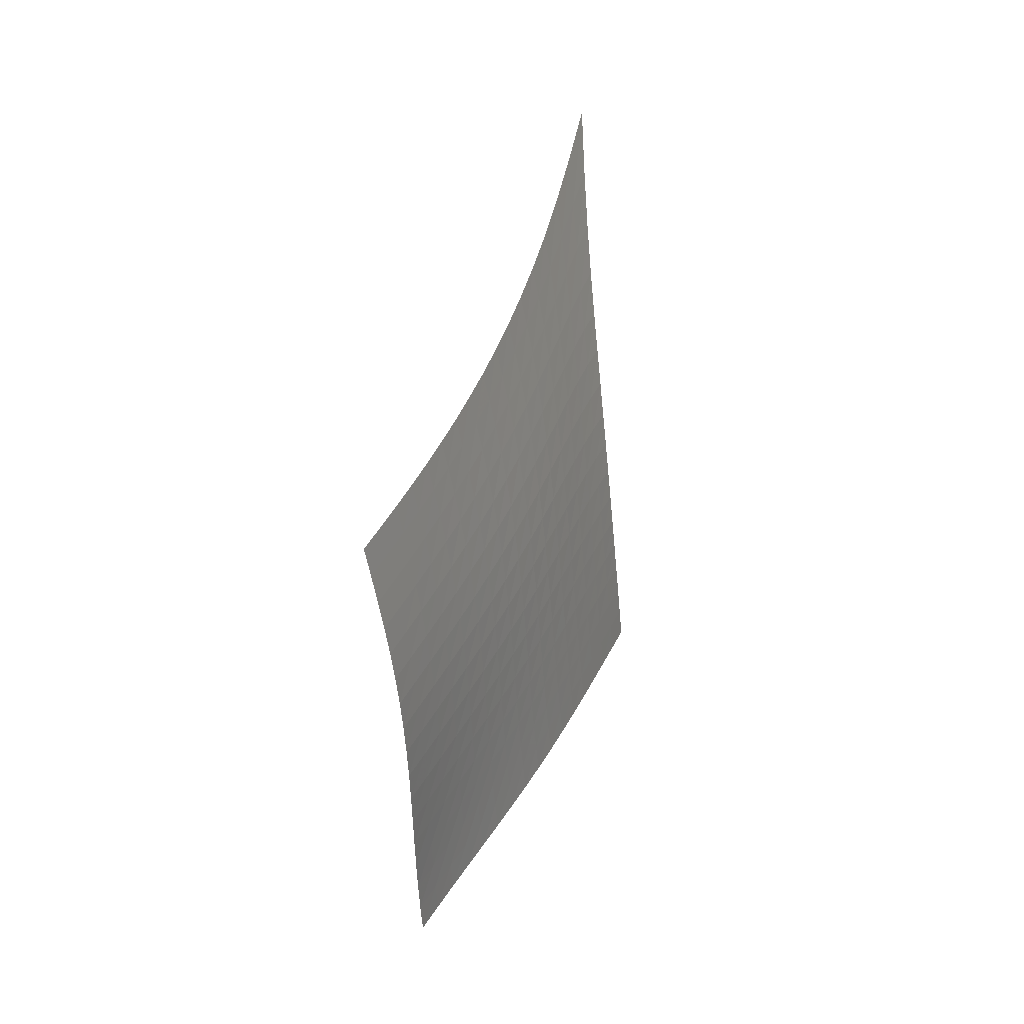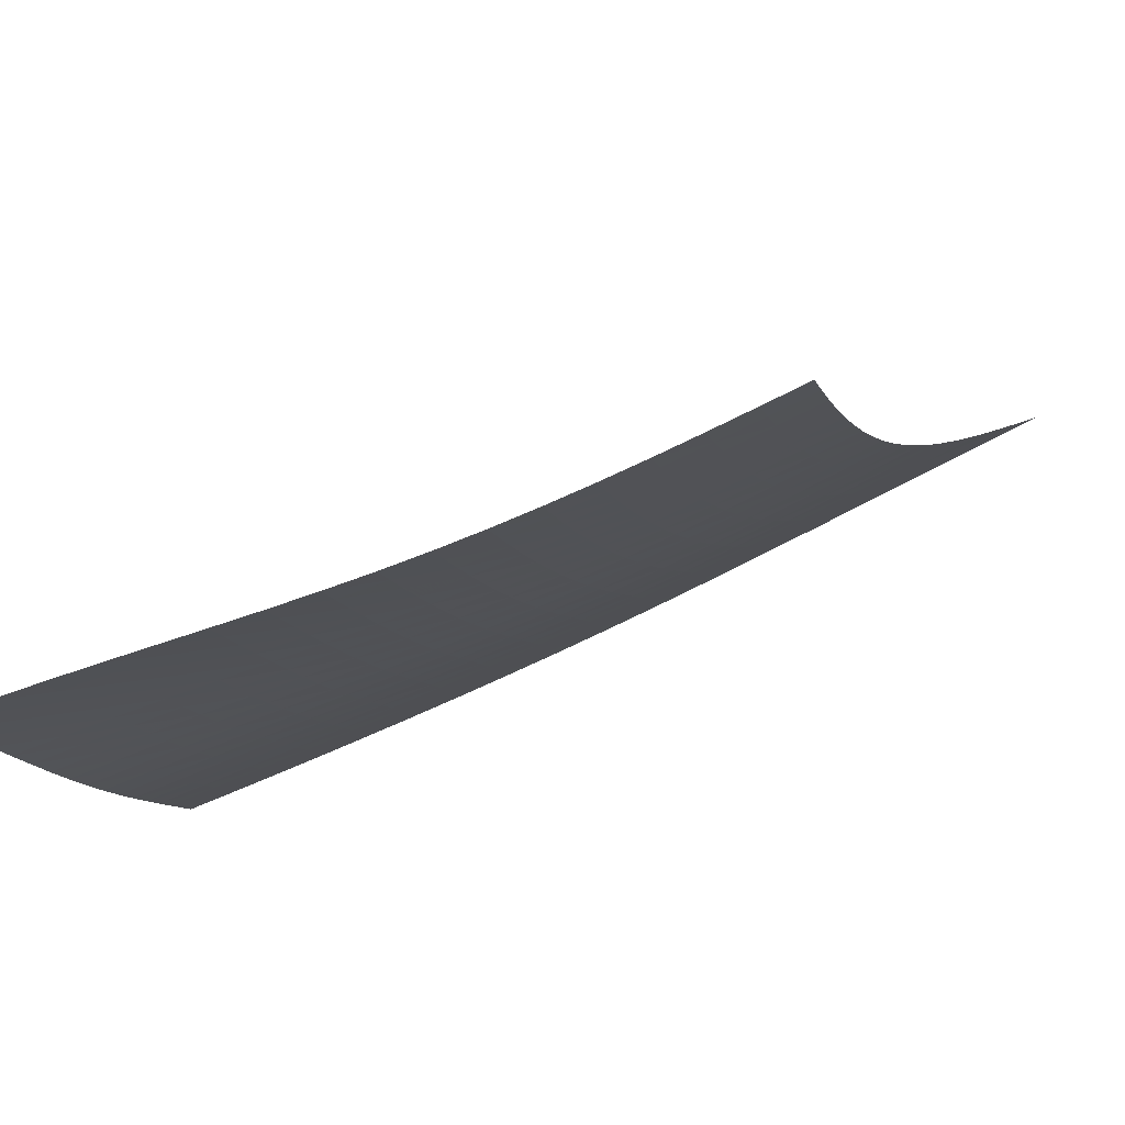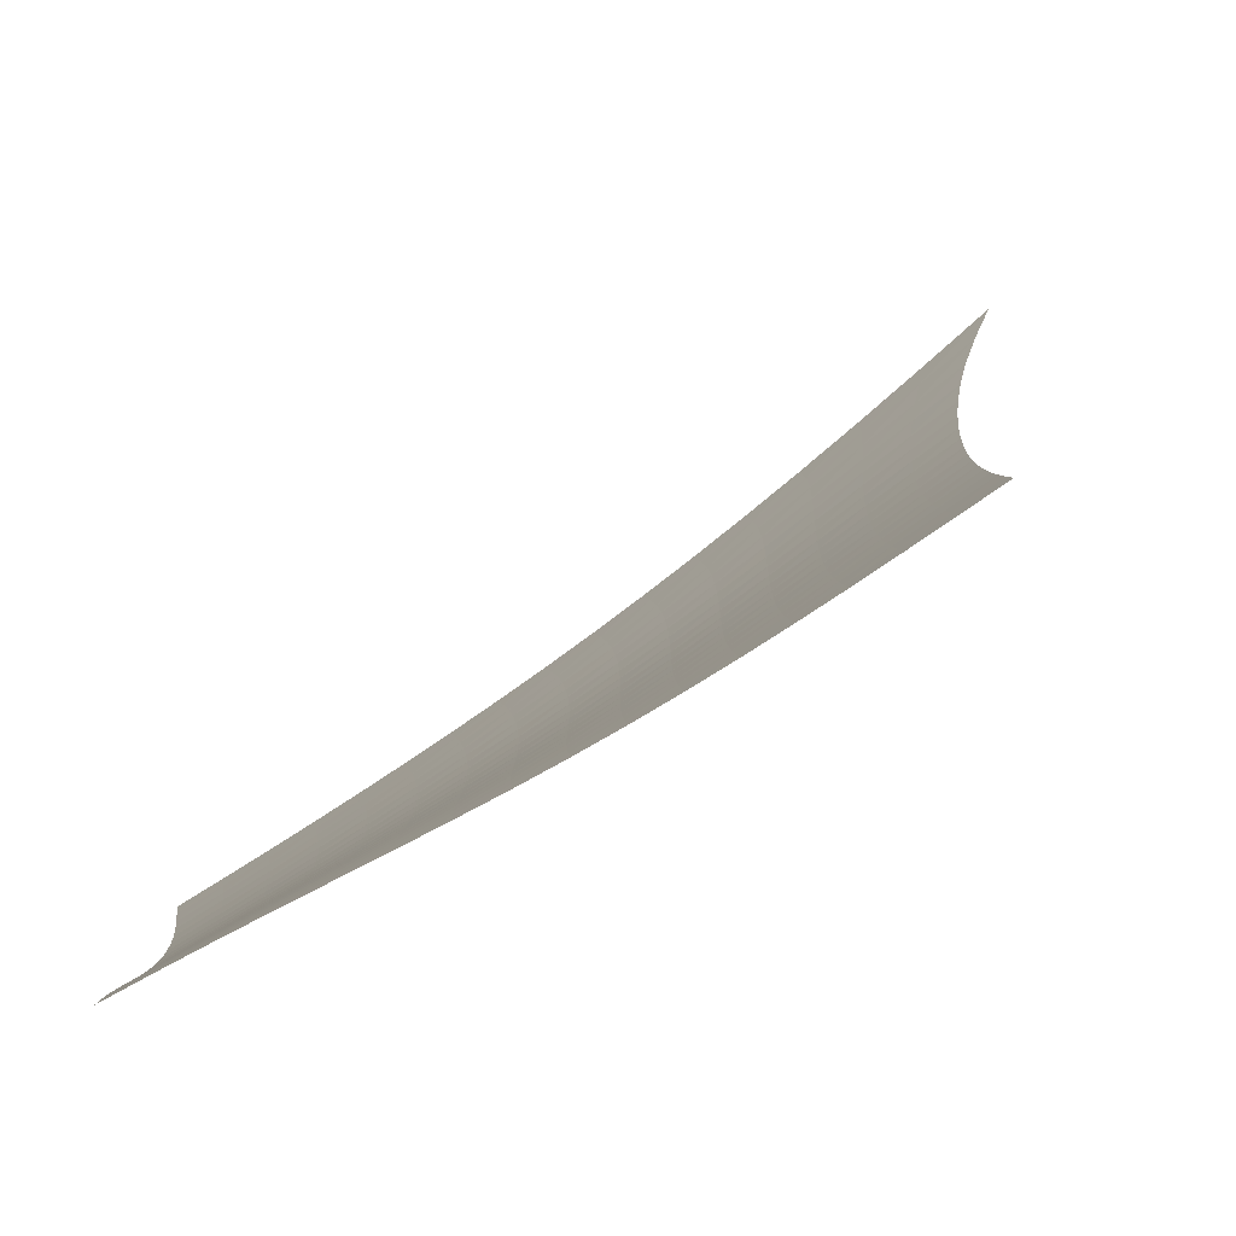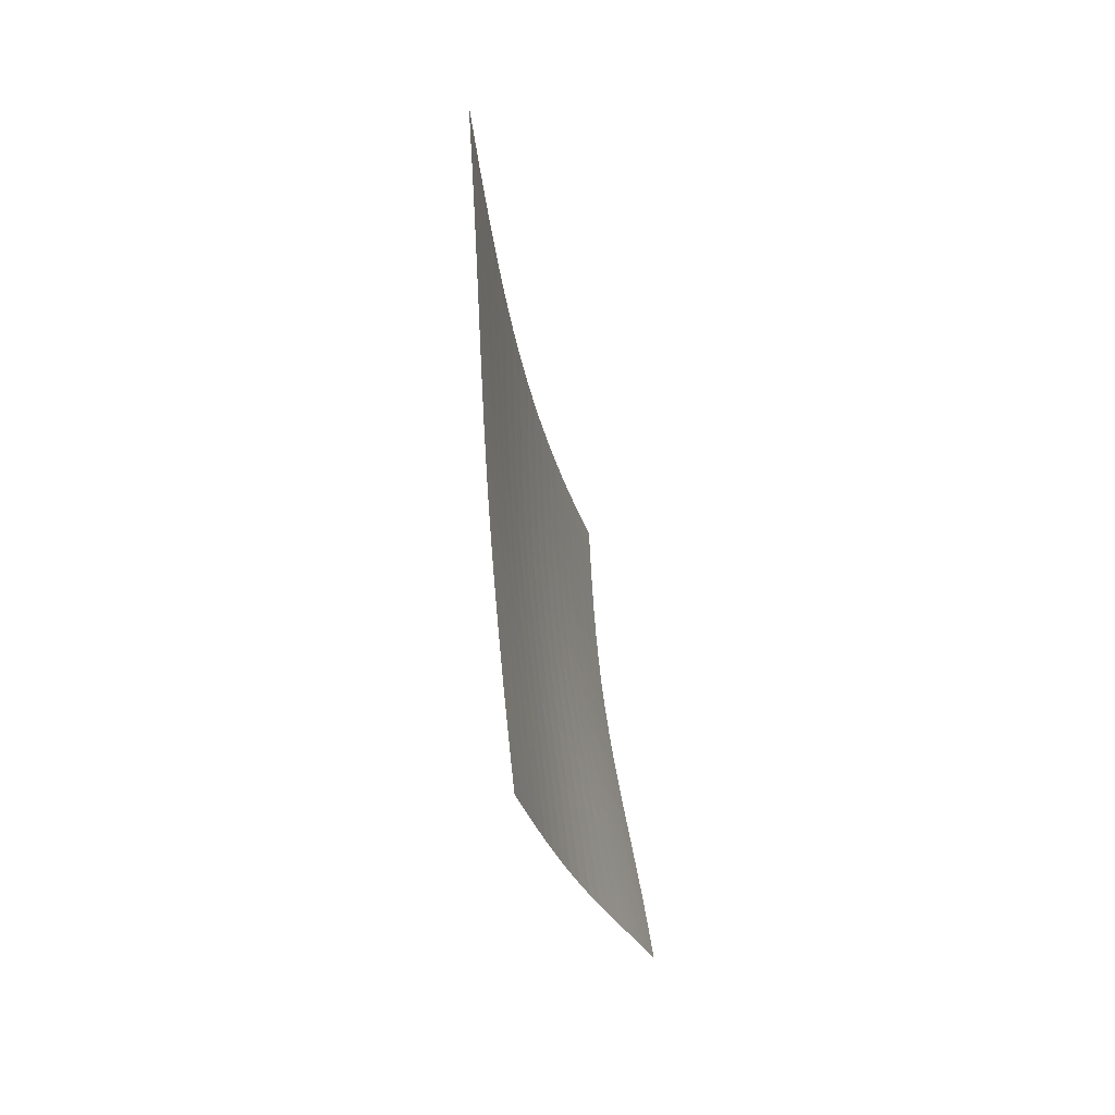
<metadata>
{"format":"obj","ext":"obj","renderer":"f3d","projection":"perspective","resolution":1024,"background":"white","views":[{"elev":-9.8,"azim":66.9,"up":"+Y"},{"elev":31.1,"azim":40.9,"up":"+Z"},{"elev":40.8,"azim":25.1,"up":"+Z"},{"elev":18.6,"azim":-129.2,"up":"+Y"}]}
</metadata>
<code>
v -6.502 -0.02218 6.502
v -1.542 -13.46 14.42
v -14.42 -13.46 1.542
v -9.794 -22.25 9.794
v -13.92 -12.88 1.834
v -13.42 -12.3 2.128
v -12.93 -11.7 2.422
v -12.44 -11.09 2.716
v -11.96 -10.46 3.012
v -11.47 -9.814 3.309
v -10.99 -9.138 3.608
v -10.51 -8.431 3.91
v -10.03 -7.686 4.217
v -9.552 -6.894 4.53
v -9.071 -6.044 4.85
v -8.585 -5.118 5.175
v -8.09 -4.091 5.506
v -7.58 -2.926 5.841
v -7.051 -1.574 6.174
v -6.174 -1.574 7.051
v -5.841 -2.926 7.58
v -5.506 -4.091 8.09
v -5.175 -5.118 8.585
v -4.85 -6.044 9.071
v -4.53 -6.894 9.552
v -4.217 -7.686 10.03
v -3.91 -8.431 10.51
v -3.608 -9.138 10.99
v -3.309 -9.814 11.47
v -3.012 -10.46 11.96
v -2.716 -11.09 12.44
v -2.422 -11.7 12.93
v -2.128 -12.3 13.42
v -1.834 -12.88 13.92
v -2.028 -14.01 14.07
v -2.513 -14.55 13.72
v -2.997 -15.09 13.38
v -3.482 -15.64 13.06
v -3.971 -16.18 12.74
v -4.466 -16.73 12.44
v -4.969 -17.29 12.16
v -5.482 -17.84 11.88
v -6.005 -18.4 11.62
v -6.538 -18.95 11.36
v -7.078 -19.51 11.11
v -7.624 -20.06 10.86
v -8.171 -20.61 10.6
v -8.716 -21.16 10.34
v -9.258 -21.71 10.07
v -10.07 -21.71 9.258
v -10.34 -21.16 8.716
v -10.6 -20.61 8.171
v -10.86 -20.06 7.624
v -11.11 -19.51 7.078
v -11.36 -18.95 6.538
v -11.62 -18.4 6.005
v -11.88 -17.84 5.482
v -12.16 -17.29 4.969
v -12.44 -16.73 4.466
v -12.74 -16.18 3.971
v -13.06 -15.64 3.482
v -13.38 -15.09 2.997
v -13.72 -14.55 2.513
v -14.07 -14.01 2.028
v -6.691 -2.633 6.691
v -7.202 -3.74 6.345
v -7.701 -4.773 6.005
v -8.192 -5.727 5.671
v -8.677 -6.613 5.344
v -9.16 -7.441 5.023
v -9.643 -8.222 4.71
v -10.13 -8.963 4.402
v -10.61 -9.669 4.099
v -11.1 -10.35 3.799
v -11.59 -11 3.502
v -12.08 -11.63 3.205
v -12.57 -12.24 2.91
v -13.07 -12.84 2.615
v -13.57 -13.43 2.321
v -6.345 -3.74 7.202
v -6.842 -4.635 6.842
v -7.332 -5.532 6.495
v -7.817 -6.4 6.158
v -8.299 -7.232 5.829
v -8.782 -8.027 5.508
v -9.266 -8.787 5.195
v -9.752 -9.516 4.887
v -10.24 -10.22 4.584
v -10.73 -10.89 4.285
v -11.23 -11.54 3.988
v -11.72 -12.17 3.692
v -12.22 -12.79 3.397
v -12.72 -13.38 3.101
v -13.22 -13.97 2.806
v -6.005 -4.773 7.701
v -6.495 -5.532 7.332
v -6.979 -6.323 6.979
v -7.459 -7.114 6.638
v -7.938 -7.891 6.308
v -8.419 -8.647 5.986
v -8.903 -9.381 5.673
v -9.391 -10.09 5.366
v -9.883 -10.78 5.065
v -10.38 -11.45 4.767
v -10.88 -12.09 4.472
v -11.38 -12.72 4.177
v -11.88 -13.33 3.882
v -12.38 -13.93 3.587
v -12.88 -14.51 3.292
v -5.671 -5.727 8.192
v -6.158 -6.4 7.817
v -6.638 -7.114 7.459
v -7.115 -7.842 7.115
v -7.592 -8.571 6.783
v -8.072 -9.291 6.461
v -8.556 -9.998 6.148
v -9.045 -10.69 5.843
v -9.538 -11.36 5.543
v -10.04 -12.02 5.248
v -10.54 -12.66 4.955
v -11.04 -13.28 4.662
v -11.54 -13.89 4.369
v -12.05 -14.48 4.074
v -12.55 -15.06 3.778
v -5.344 -6.613 8.677
v -5.829 -7.232 8.299
v -6.308 -7.891 7.938
v -6.783 -8.571 7.592
v -7.258 -9.26 7.258
v -7.738 -9.947 6.936
v -8.222 -10.63 6.624
v -8.712 -11.3 6.32
v -9.207 -11.96 6.023
v -9.707 -12.6 5.73
v -10.21 -13.23 5.439
v -10.72 -13.84 5.149
v -11.22 -14.45 4.858
v -11.73 -15.04 4.564
v -12.24 -15.61 4.268
v -5.023 -7.441 9.16
v -5.508 -8.027 8.782
v -5.986 -8.647 8.419
v -6.461 -9.291 8.072
v -6.936 -9.947 7.738
v -7.416 -10.61 7.416
v -7.9 -11.26 7.104
v -8.391 -11.92 6.802
v -8.888 -12.56 6.507
v -9.391 -13.19 6.217
v -9.897 -13.81 5.929
v -10.41 -14.42 5.642
v -10.92 -15.01 5.352
v -11.43 -15.59 5.06
v -11.94 -16.17 4.764
v -4.71 -8.222 9.643
v -5.195 -8.787 9.266
v -5.673 -9.381 8.903
v -6.148 -9.998 8.556
v -6.624 -10.63 8.222
v -7.104 -11.26 7.9
v -7.59 -11.9 7.59
v -8.083 -12.53 7.29
v -8.582 -13.16 6.997
v -9.087 -13.78 6.71
v -9.596 -14.39 6.425
v -10.11 -14.99 6.141
v -10.62 -15.58 5.854
v -11.13 -16.16 5.563
v -11.65 -16.73 5.268
v -4.402 -8.963 10.13
v -4.887 -9.516 9.752
v -5.366 -10.09 9.391
v -5.843 -10.69 9.045
v -6.32 -11.3 8.712
v -6.802 -11.92 8.391
v -7.29 -12.53 8.083
v -7.784 -13.15 7.784
v -8.286 -13.77 7.495
v -8.794 -14.37 7.21
v -9.307 -14.97 6.929
v -9.822 -15.56 6.648
v -10.34 -16.14 6.364
v -10.86 -16.72 6.076
v -11.37 -17.28 5.781
v -4.099 -9.669 10.61
v -4.584 -10.22 10.24
v -5.065 -10.78 9.883
v -5.543 -11.36 9.538
v -6.023 -11.96 9.207
v -6.507 -12.56 8.888
v -6.997 -13.16 8.582
v -7.495 -13.77 8.286
v -7.999 -14.37 7.999
v -8.511 -14.96 7.719
v -9.027 -15.55 7.441
v -9.546 -16.14 7.163
v -10.07 -16.71 6.883
v -10.59 -17.28 6.597
v -11.1 -17.84 6.304
v -3.799 -10.35 11.1
v -4.285 -10.89 10.73
v -4.767 -11.45 10.38
v -5.248 -12.02 10.04
v -5.73 -12.6 9.707
v -6.217 -13.19 9.391
v -6.71 -13.78 9.087
v -7.21 -14.37 8.794
v -7.719 -14.96 8.511
v -8.234 -15.55 8.234
v -8.754 -16.13 7.96
v -9.277 -16.71 7.686
v -9.801 -17.28 7.409
v -10.32 -17.84 7.126
v -10.85 -18.4 6.835
v -3.502 -11 11.59
v -3.988 -11.54 11.23
v -4.472 -12.09 10.88
v -4.955 -12.66 10.54
v -5.439 -13.23 10.21
v -5.929 -13.81 9.897
v -6.425 -14.39 9.596
v -6.929 -14.97 9.307
v -7.441 -15.55 9.027
v -7.96 -16.13 8.754
v -8.484 -16.7 8.484
v -9.011 -17.27 8.214
v -9.539 -17.84 7.94
v -10.07 -18.4 7.661
v -10.59 -18.95 7.373
v -3.205 -11.63 12.08
v -3.692 -12.17 11.72
v -4.177 -12.72 11.38
v -4.662 -13.28 11.04
v -5.149 -13.84 10.72
v -5.642 -14.42 10.41
v -6.141 -14.99 10.11
v -6.648 -15.56 9.822
v -7.163 -16.14 9.546
v -7.686 -16.71 9.277
v -8.214 -17.27 9.011
v -8.745 -17.84 8.745
v -9.277 -18.4 8.475
v -9.807 -18.95 8.199
v -10.34 -19.51 7.915
v -2.91 -12.24 12.57
v -3.397 -12.79 12.22
v -3.882 -13.33 11.88
v -4.369 -13.89 11.54
v -4.858 -14.45 11.22
v -5.352 -15.01 10.92
v -5.854 -15.58 10.62
v -6.364 -16.14 10.34
v -6.883 -16.71 10.07
v -7.409 -17.28 9.801
v -7.94 -17.84 9.539
v -8.475 -18.4 9.277
v -9.011 -18.95 9.011
v -9.546 -19.51 8.739
v -10.08 -20.06 8.459
v -2.615 -12.84 13.07
v -3.101 -13.38 12.72
v -3.587 -13.93 12.38
v -4.074 -14.48 12.05
v -4.564 -15.04 11.73
v -5.06 -15.59 11.43
v -5.563 -16.16 11.13
v -6.076 -16.72 10.86
v -6.597 -17.28 10.59
v -7.126 -17.84 10.32
v -7.661 -18.4 10.07
v -8.199 -18.95 9.807
v -8.739 -19.51 9.546
v -9.277 -20.06 9.277
v -9.812 -20.61 9.001
v -2.321 -13.43 13.57
v -2.806 -13.97 13.22
v -3.292 -14.51 12.88
v -3.778 -15.06 12.55
v -4.268 -15.61 12.24
v -4.764 -16.17 11.94
v -5.268 -16.73 11.65
v -5.781 -17.28 11.37
v -6.304 -17.84 11.1
v -6.835 -18.4 10.85
v -7.373 -18.95 10.59
v -7.915 -19.51 10.34
v -8.459 -20.06 10.08
v -9.001 -20.61 9.812
v -9.539 -21.16 9.539
f 289 49 4
f 289 4 50
f 5 79 64
f 5 64 3
f 79 94 63
f 79 63 64
f 94 109 62
f 94 62 63
f 109 124 61
f 109 61 62
f 124 139 60
f 124 60 61
f 139 154 59
f 139 59 60
f 154 169 58
f 154 58 59
f 169 184 57
f 169 57 58
f 184 199 56
f 184 56 57
f 199 214 55
f 199 55 56
f 214 229 54
f 214 54 55
f 229 244 53
f 229 53 54
f 244 259 52
f 244 52 53
f 259 274 51
f 259 51 52
f 274 289 50
f 274 50 51
f 1 20 65
f 1 65 19
f 19 65 66
f 19 66 18
f 18 66 67
f 18 67 17
f 17 67 68
f 17 68 16
f 16 68 69
f 16 69 15
f 15 69 70
f 15 70 14
f 14 70 71
f 14 71 13
f 13 71 72
f 13 72 12
f 12 72 73
f 12 73 11
f 11 73 74
f 11 74 10
f 10 74 75
f 10 75 9
f 9 75 76
f 9 76 8
f 8 76 77
f 8 77 7
f 7 77 78
f 7 78 6
f 6 78 79
f 6 79 5
f 20 21 80
f 20 80 65
f 65 80 81
f 65 81 66
f 66 81 82
f 66 82 67
f 67 82 83
f 67 83 68
f 68 83 84
f 68 84 69
f 69 84 85
f 69 85 70
f 70 85 86
f 70 86 71
f 71 86 87
f 71 87 72
f 72 87 88
f 72 88 73
f 73 88 89
f 73 89 74
f 74 89 90
f 74 90 75
f 75 90 91
f 75 91 76
f 76 91 92
f 76 92 77
f 77 92 93
f 77 93 78
f 78 93 94
f 78 94 79
f 21 22 95
f 21 95 80
f 80 95 96
f 80 96 81
f 81 96 97
f 81 97 82
f 82 97 98
f 82 98 83
f 83 98 99
f 83 99 84
f 84 99 100
f 84 100 85
f 85 100 101
f 85 101 86
f 86 101 102
f 86 102 87
f 87 102 103
f 87 103 88
f 88 103 104
f 88 104 89
f 89 104 105
f 89 105 90
f 90 105 106
f 90 106 91
f 91 106 107
f 91 107 92
f 92 107 108
f 92 108 93
f 93 108 109
f 93 109 94
f 22 23 110
f 22 110 95
f 95 110 111
f 95 111 96
f 96 111 112
f 96 112 97
f 97 112 113
f 97 113 98
f 98 113 114
f 98 114 99
f 99 114 115
f 99 115 100
f 100 115 116
f 100 116 101
f 101 116 117
f 101 117 102
f 102 117 118
f 102 118 103
f 103 118 119
f 103 119 104
f 104 119 120
f 104 120 105
f 105 120 121
f 105 121 106
f 106 121 122
f 106 122 107
f 107 122 123
f 107 123 108
f 108 123 124
f 108 124 109
f 23 24 125
f 23 125 110
f 110 125 126
f 110 126 111
f 111 126 127
f 111 127 112
f 112 127 128
f 112 128 113
f 113 128 129
f 113 129 114
f 114 129 130
f 114 130 115
f 115 130 131
f 115 131 116
f 116 131 132
f 116 132 117
f 117 132 133
f 117 133 118
f 118 133 134
f 118 134 119
f 119 134 135
f 119 135 120
f 120 135 136
f 120 136 121
f 121 136 137
f 121 137 122
f 122 137 138
f 122 138 123
f 123 138 139
f 123 139 124
f 24 25 140
f 24 140 125
f 125 140 141
f 125 141 126
f 126 141 142
f 126 142 127
f 127 142 143
f 127 143 128
f 128 143 144
f 128 144 129
f 129 144 145
f 129 145 130
f 130 145 146
f 130 146 131
f 131 146 147
f 131 147 132
f 132 147 148
f 132 148 133
f 133 148 149
f 133 149 134
f 134 149 150
f 134 150 135
f 135 150 151
f 135 151 136
f 136 151 152
f 136 152 137
f 137 152 153
f 137 153 138
f 138 153 154
f 138 154 139
f 25 26 155
f 25 155 140
f 140 155 156
f 140 156 141
f 141 156 157
f 141 157 142
f 142 157 158
f 142 158 143
f 143 158 159
f 143 159 144
f 144 159 160
f 144 160 145
f 145 160 161
f 145 161 146
f 146 161 162
f 146 162 147
f 147 162 163
f 147 163 148
f 148 163 164
f 148 164 149
f 149 164 165
f 149 165 150
f 150 165 166
f 150 166 151
f 151 166 167
f 151 167 152
f 152 167 168
f 152 168 153
f 153 168 169
f 153 169 154
f 26 27 170
f 26 170 155
f 155 170 171
f 155 171 156
f 156 171 172
f 156 172 157
f 157 172 173
f 157 173 158
f 158 173 174
f 158 174 159
f 159 174 175
f 159 175 160
f 160 175 176
f 160 176 161
f 161 176 177
f 161 177 162
f 162 177 178
f 162 178 163
f 163 178 179
f 163 179 164
f 164 179 180
f 164 180 165
f 165 180 181
f 165 181 166
f 166 181 182
f 166 182 167
f 167 182 183
f 167 183 168
f 168 183 184
f 168 184 169
f 27 28 185
f 27 185 170
f 170 185 186
f 170 186 171
f 171 186 187
f 171 187 172
f 172 187 188
f 172 188 173
f 173 188 189
f 173 189 174
f 174 189 190
f 174 190 175
f 175 190 191
f 175 191 176
f 176 191 192
f 176 192 177
f 177 192 193
f 177 193 178
f 178 193 194
f 178 194 179
f 179 194 195
f 179 195 180
f 180 195 196
f 180 196 181
f 181 196 197
f 181 197 182
f 182 197 198
f 182 198 183
f 183 198 199
f 183 199 184
f 28 29 200
f 28 200 185
f 185 200 201
f 185 201 186
f 186 201 202
f 186 202 187
f 187 202 203
f 187 203 188
f 188 203 204
f 188 204 189
f 189 204 205
f 189 205 190
f 190 205 206
f 190 206 191
f 191 206 207
f 191 207 192
f 192 207 208
f 192 208 193
f 193 208 209
f 193 209 194
f 194 209 210
f 194 210 195
f 195 210 211
f 195 211 196
f 196 211 212
f 196 212 197
f 197 212 213
f 197 213 198
f 198 213 214
f 198 214 199
f 29 30 215
f 29 215 200
f 200 215 216
f 200 216 201
f 201 216 217
f 201 217 202
f 202 217 218
f 202 218 203
f 203 218 219
f 203 219 204
f 204 219 220
f 204 220 205
f 205 220 221
f 205 221 206
f 206 221 222
f 206 222 207
f 207 222 223
f 207 223 208
f 208 223 224
f 208 224 209
f 209 224 225
f 209 225 210
f 210 225 226
f 210 226 211
f 211 226 227
f 211 227 212
f 212 227 228
f 212 228 213
f 213 228 229
f 213 229 214
f 30 31 230
f 30 230 215
f 215 230 231
f 215 231 216
f 216 231 232
f 216 232 217
f 217 232 233
f 217 233 218
f 218 233 234
f 218 234 219
f 219 234 235
f 219 235 220
f 220 235 236
f 220 236 221
f 221 236 237
f 221 237 222
f 222 237 238
f 222 238 223
f 223 238 239
f 223 239 224
f 224 239 240
f 224 240 225
f 225 240 241
f 225 241 226
f 226 241 242
f 226 242 227
f 227 242 243
f 227 243 228
f 228 243 244
f 228 244 229
f 31 32 245
f 31 245 230
f 230 245 246
f 230 246 231
f 231 246 247
f 231 247 232
f 232 247 248
f 232 248 233
f 233 248 249
f 233 249 234
f 234 249 250
f 234 250 235
f 235 250 251
f 235 251 236
f 236 251 252
f 236 252 237
f 237 252 253
f 237 253 238
f 238 253 254
f 238 254 239
f 239 254 255
f 239 255 240
f 240 255 256
f 240 256 241
f 241 256 257
f 241 257 242
f 242 257 258
f 242 258 243
f 243 258 259
f 243 259 244
f 32 33 260
f 32 260 245
f 245 260 261
f 245 261 246
f 246 261 262
f 246 262 247
f 247 262 263
f 247 263 248
f 248 263 264
f 248 264 249
f 249 264 265
f 249 265 250
f 250 265 266
f 250 266 251
f 251 266 267
f 251 267 252
f 252 267 268
f 252 268 253
f 253 268 269
f 253 269 254
f 254 269 270
f 254 270 255
f 255 270 271
f 255 271 256
f 256 271 272
f 256 272 257
f 257 272 273
f 257 273 258
f 258 273 274
f 258 274 259
f 33 34 275
f 33 275 260
f 260 275 276
f 260 276 261
f 261 276 277
f 261 277 262
f 262 277 278
f 262 278 263
f 263 278 279
f 263 279 264
f 264 279 280
f 264 280 265
f 265 280 281
f 265 281 266
f 266 281 282
f 266 282 267
f 267 282 283
f 267 283 268
f 268 283 284
f 268 284 269
f 269 284 285
f 269 285 270
f 270 285 286
f 270 286 271
f 271 286 287
f 271 287 272
f 272 287 288
f 272 288 273
f 273 288 289
f 273 289 274
f 34 2 35
f 34 35 275
f 275 35 36
f 275 36 276
f 276 36 37
f 276 37 277
f 277 37 38
f 277 38 278
f 278 38 39
f 278 39 279
f 279 39 40
f 279 40 280
f 280 40 41
f 280 41 281
f 281 41 42
f 281 42 282
f 282 42 43
f 282 43 283
f 283 43 44
f 283 44 284
f 284 44 45
f 284 45 285
f 285 45 46
f 285 46 286
f 286 46 47
f 286 47 287
f 287 47 48
f 287 48 288
f 288 48 49
f 288 49 289

</code>
